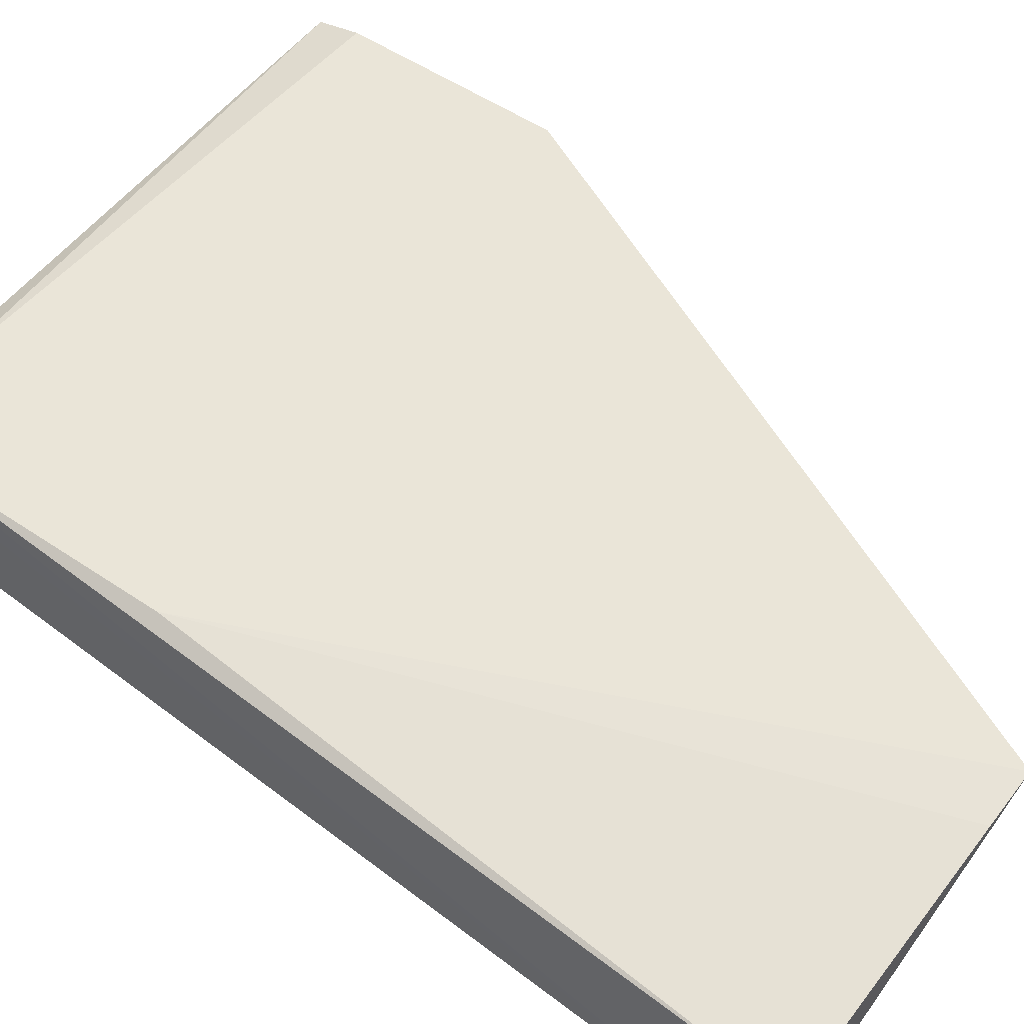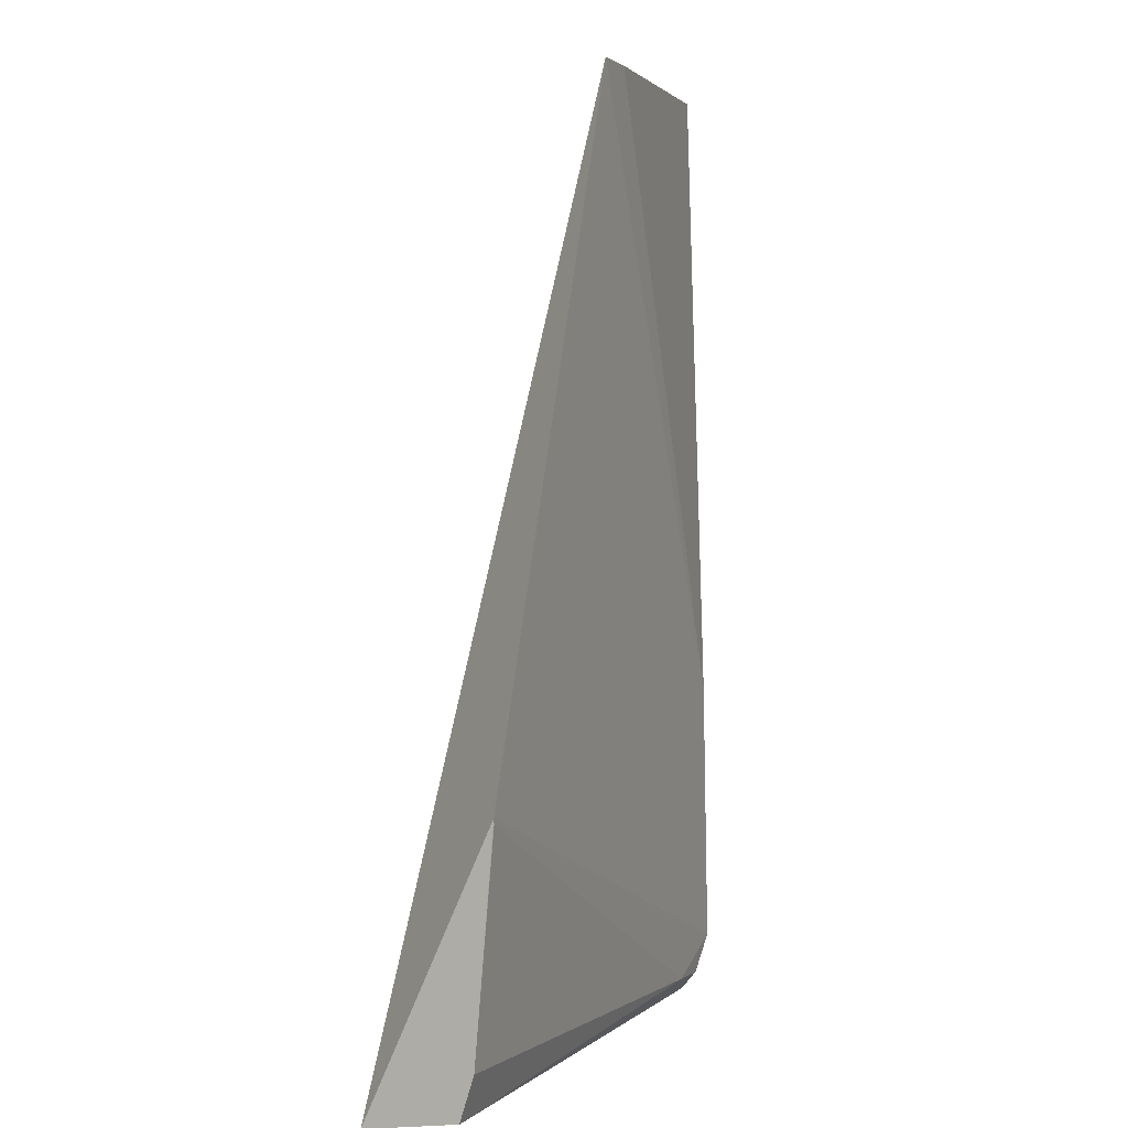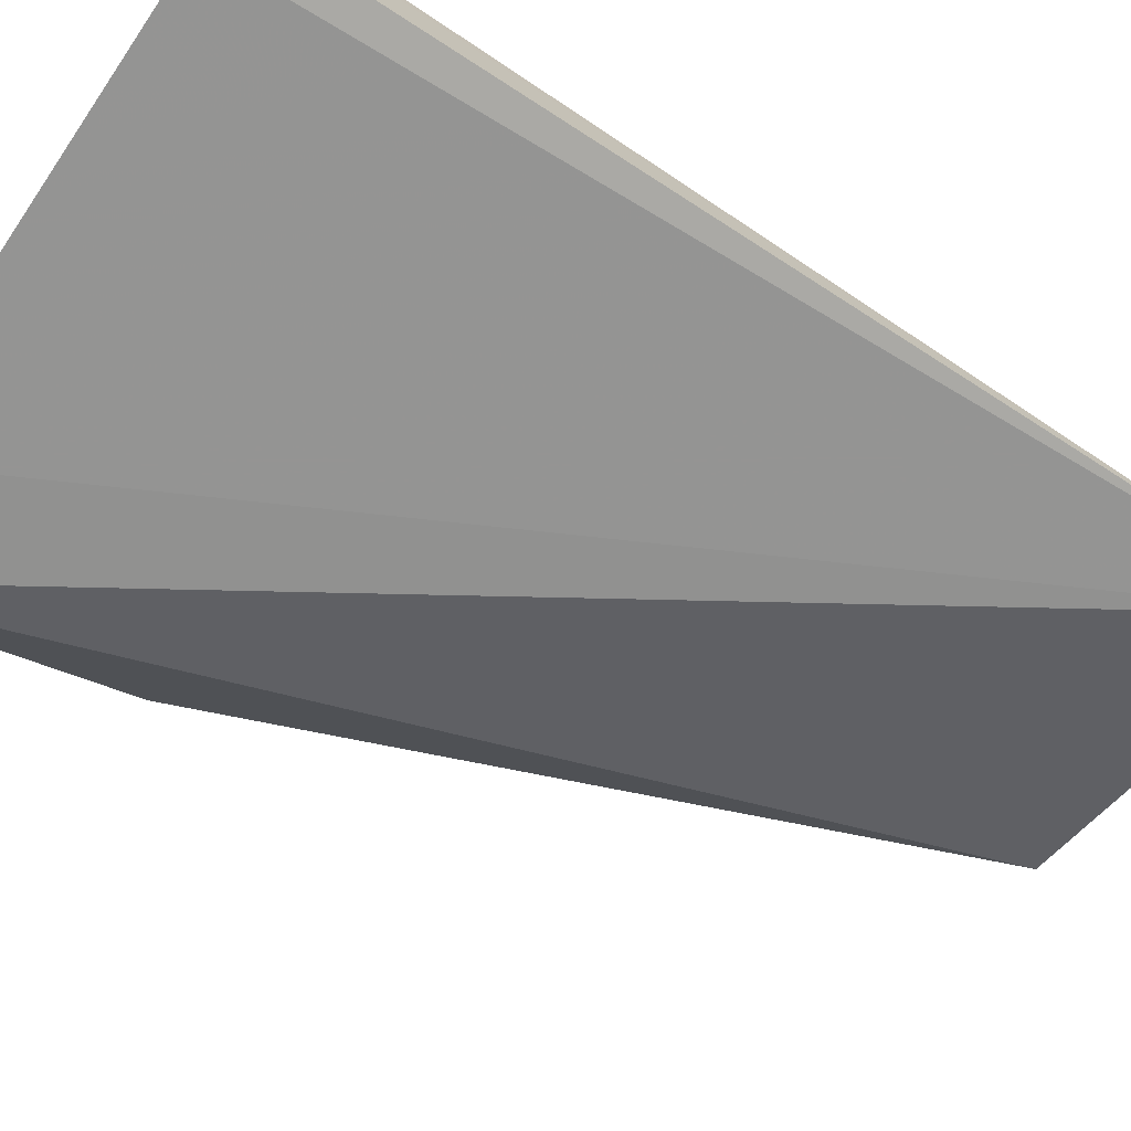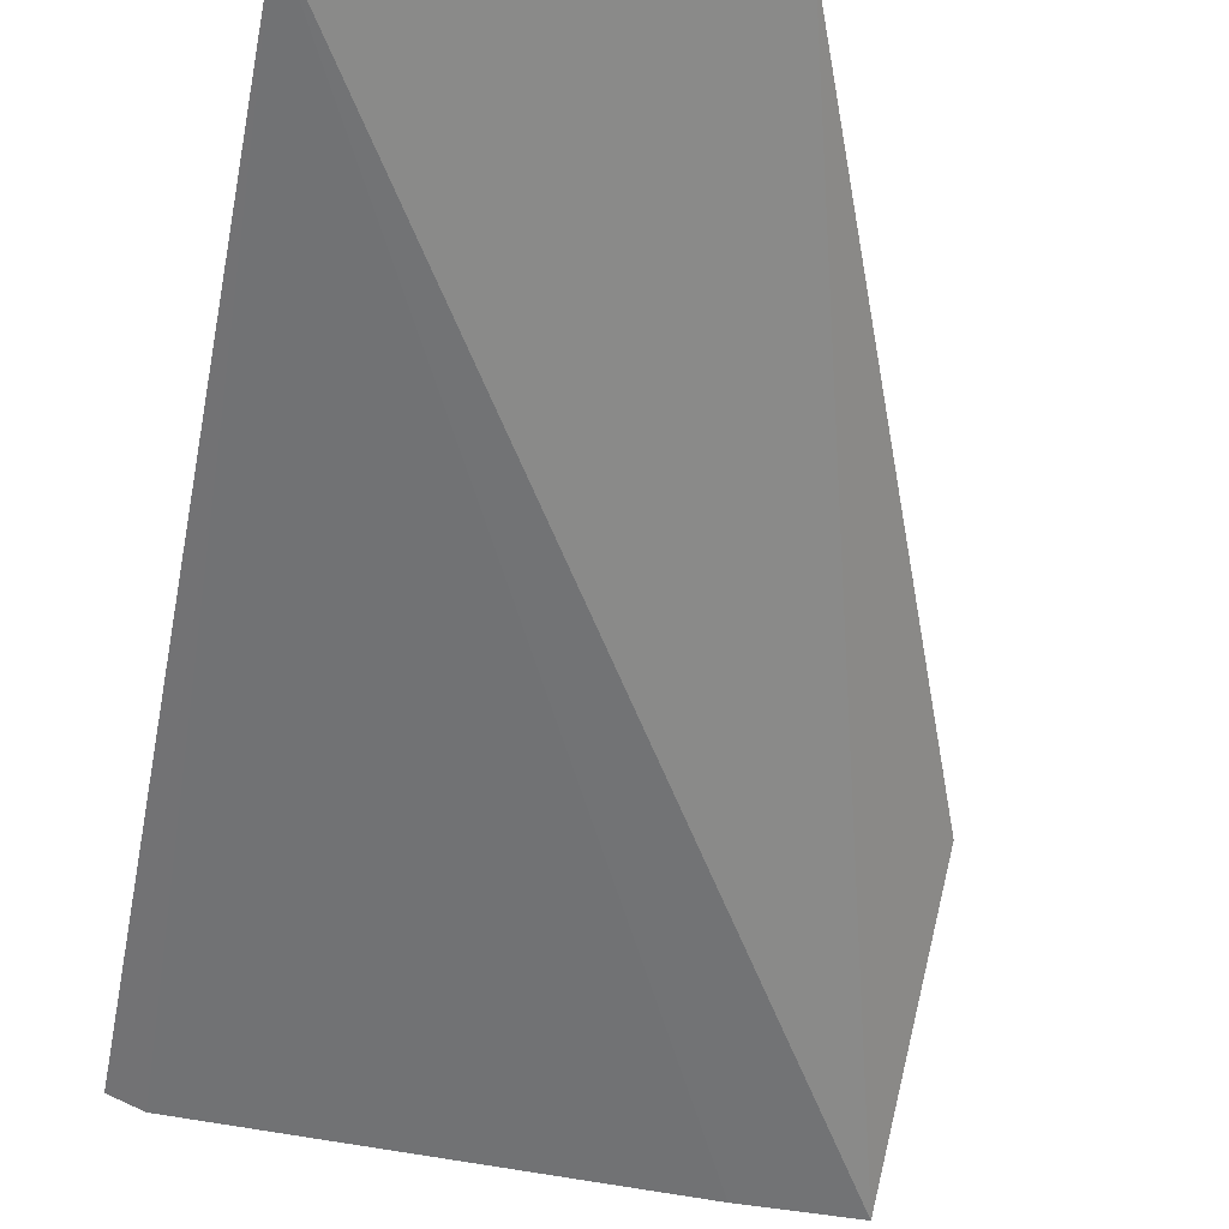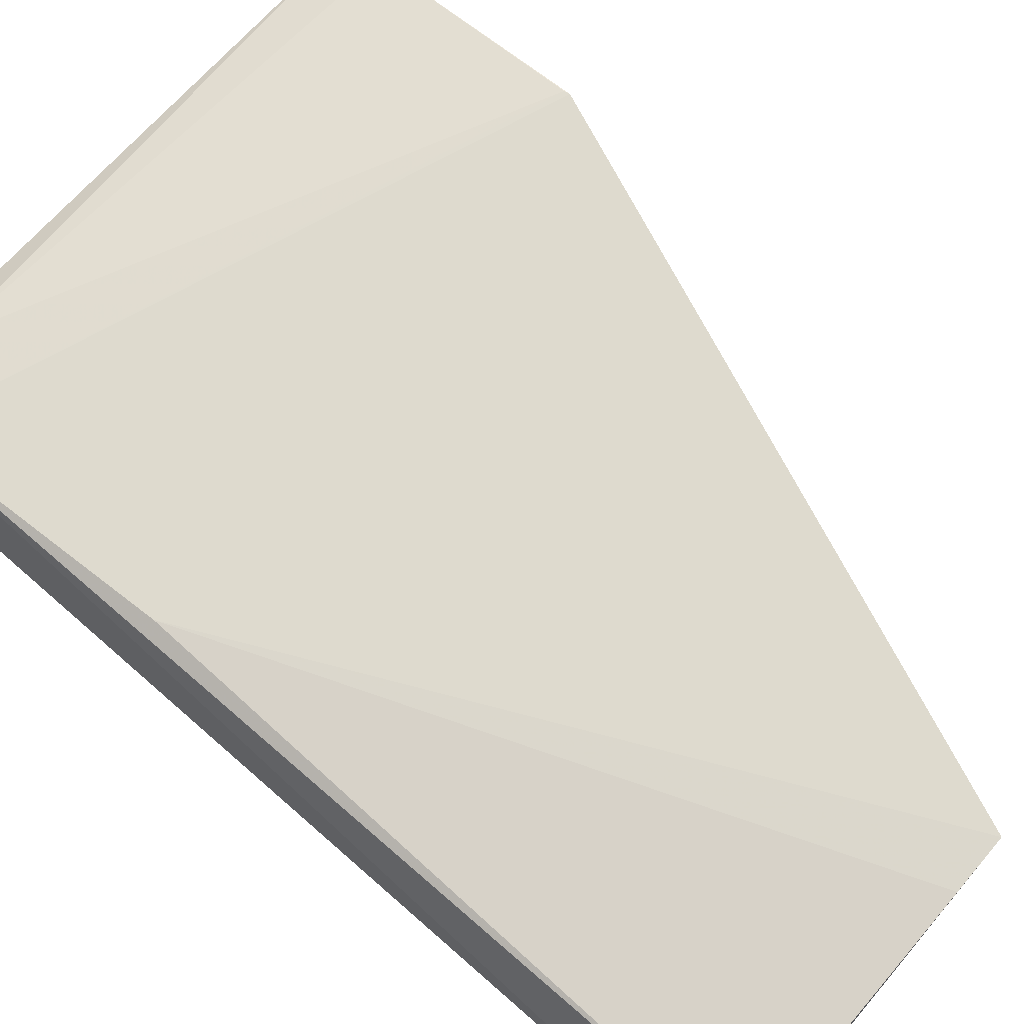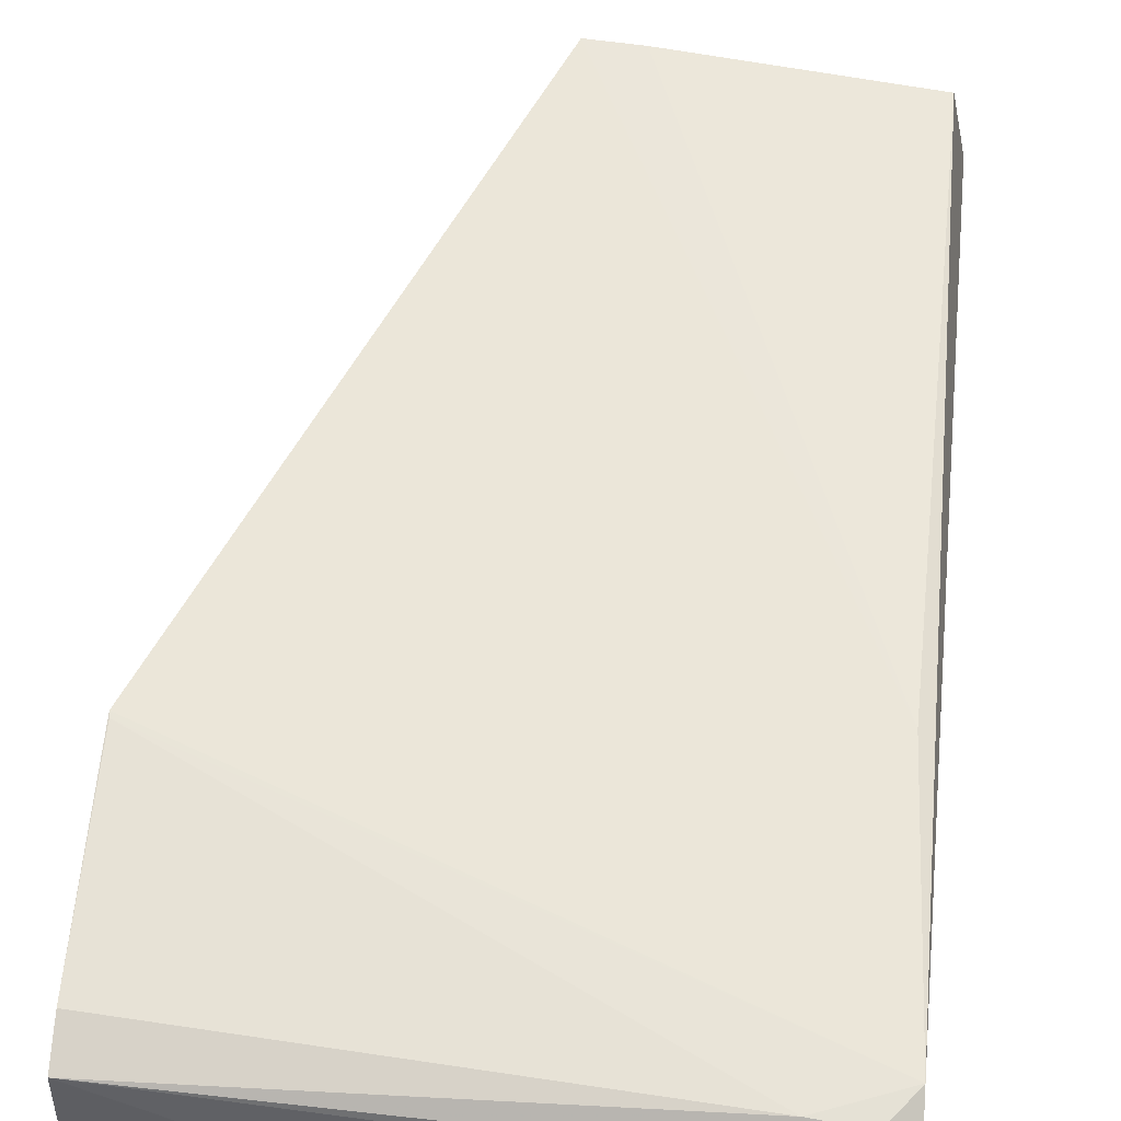
<metadata>
{"format":"obj","ext":"obj","renderer":"f3d","projection":"perspective","resolution":1024,"background":"white","views":[{"elev":57.0,"azim":-52.3,"up":"+Y"},{"elev":3.3,"azim":113.2,"up":"+Z"},{"elev":-67.5,"azim":-123.9,"up":"+Y"},{"elev":-55.2,"azim":-12.0,"up":"+Y"},{"elev":69.3,"azim":-49.4,"up":"+Y"},{"elev":58.3,"azim":-174.7,"up":"+Y"}]}
</metadata>
<code>
v -0.03664 0.07692 0.04132
v -0.02498 0.07745 0.01304
v -0.04969 0.07664 0.003797
v -0.0486 0.07581 0.00147
v -0.02499 0.07207 0.00125
v -0.02499 0.07606 0.001905
v -0.05057 0.07207 0.0413
v -0.02498 0.07666 0.003775
v -0.04627 0.07665 0.002488
v -0.02972 0.07436 0.001289
v -0.04983 0.07549 0.04128
v -0.05006 0.07207 0.001701
v -0.04849 0.07652 0.002322
v -0.02502 0.07744 0.01279
v -0.04866 0.07185 0.001355
v -0.04395 0.07534 0.001329
v -0.03899 0.07676 0.04132
v -0.04975 0.07583 0.002121
v -0.02975 0.07196 0.001187
v -0.04916 0.07661 0.01509
f 5 2 1
f 7 5 1
f 8 2 5
f 8 5 6
f 9 6 4
f 9 8 6
f 10 6 5
f 11 3 7
f 13 9 4
f 13 3 9
f 14 2 8
f 14 8 9
f 14 9 3
f 14 3 2
f 15 12 4
f 15 7 12
f 16 4 6
f 16 6 10
f 16 15 4
f 17 11 7
f 17 7 1
f 18 12 7
f 18 7 3
f 18 4 12
f 18 13 4
f 18 3 13
f 19 5 7
f 19 7 15
f 19 15 16
f 19 16 10
f 19 10 5
f 20 17 1
f 20 3 11
f 20 11 17
f 20 1 2
f 20 2 3

</code>
